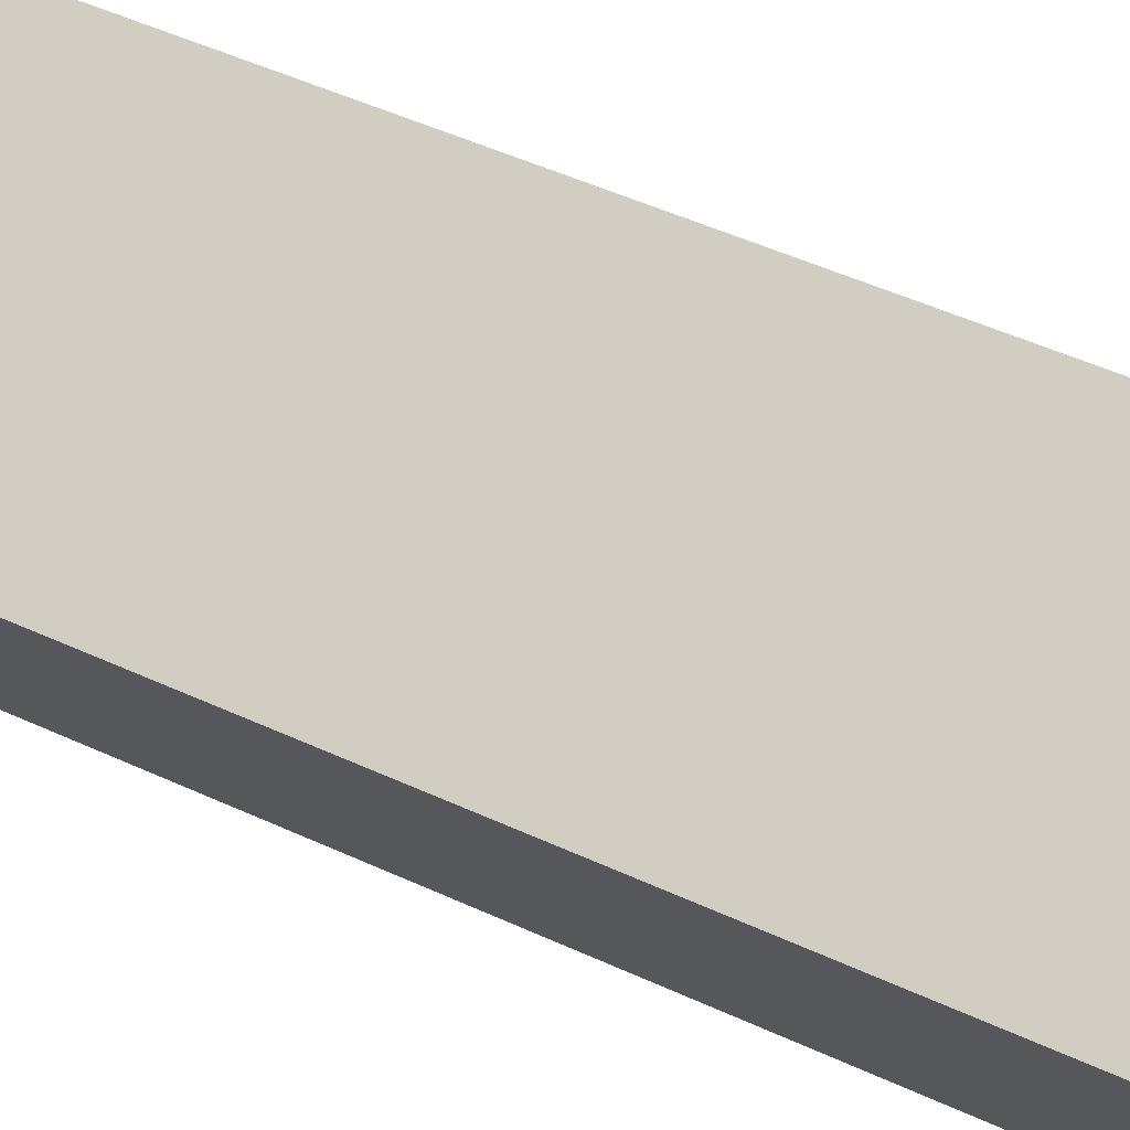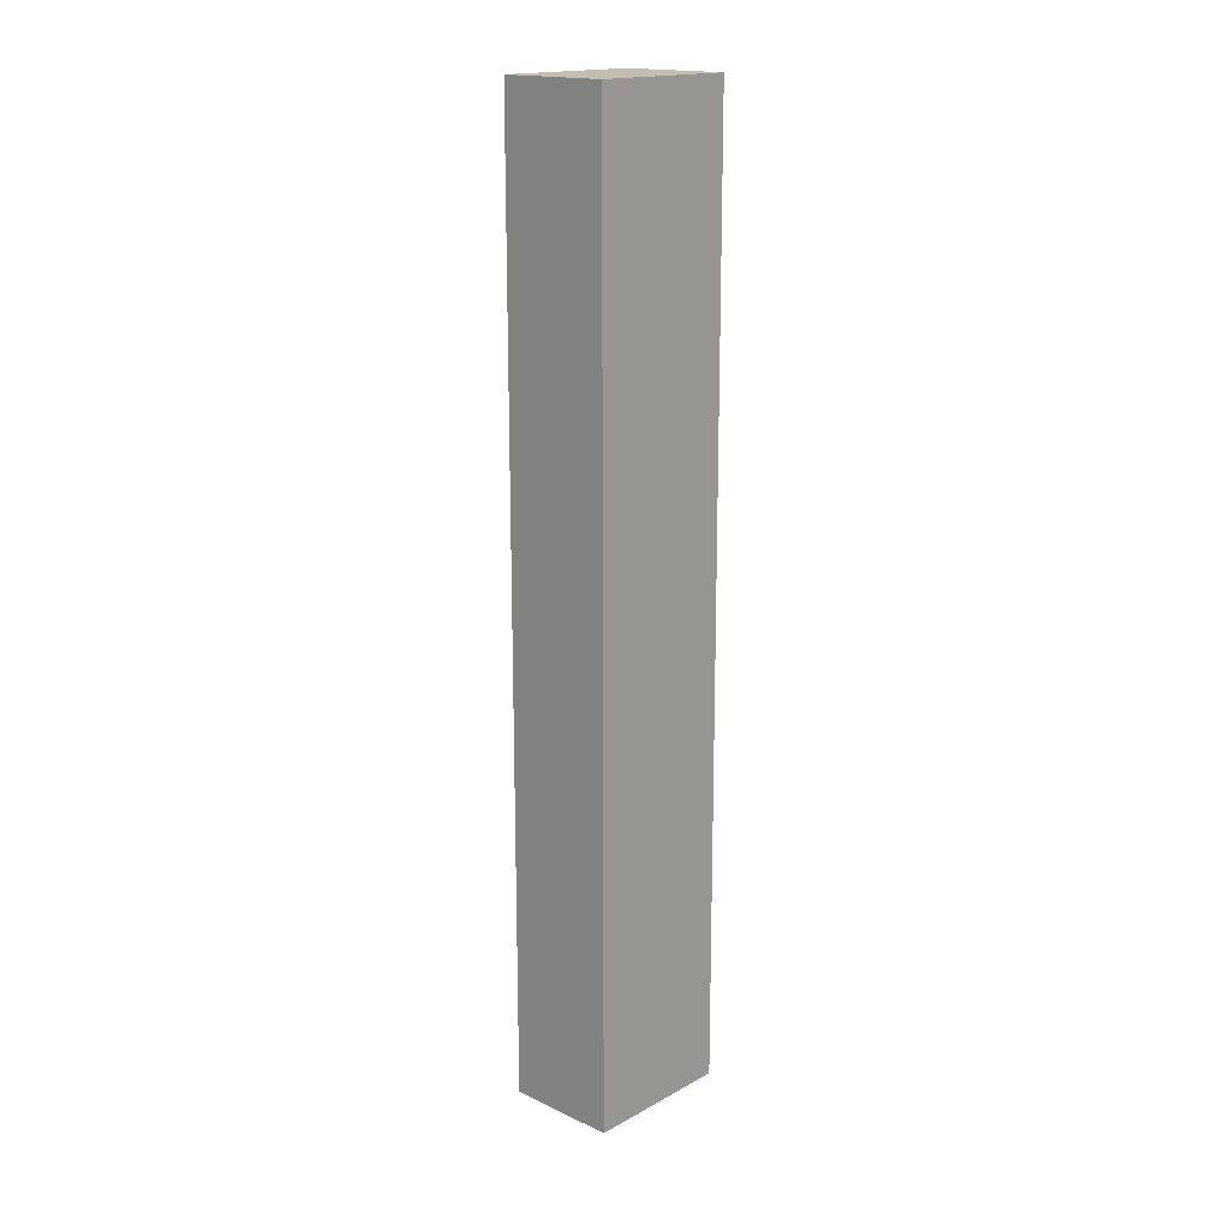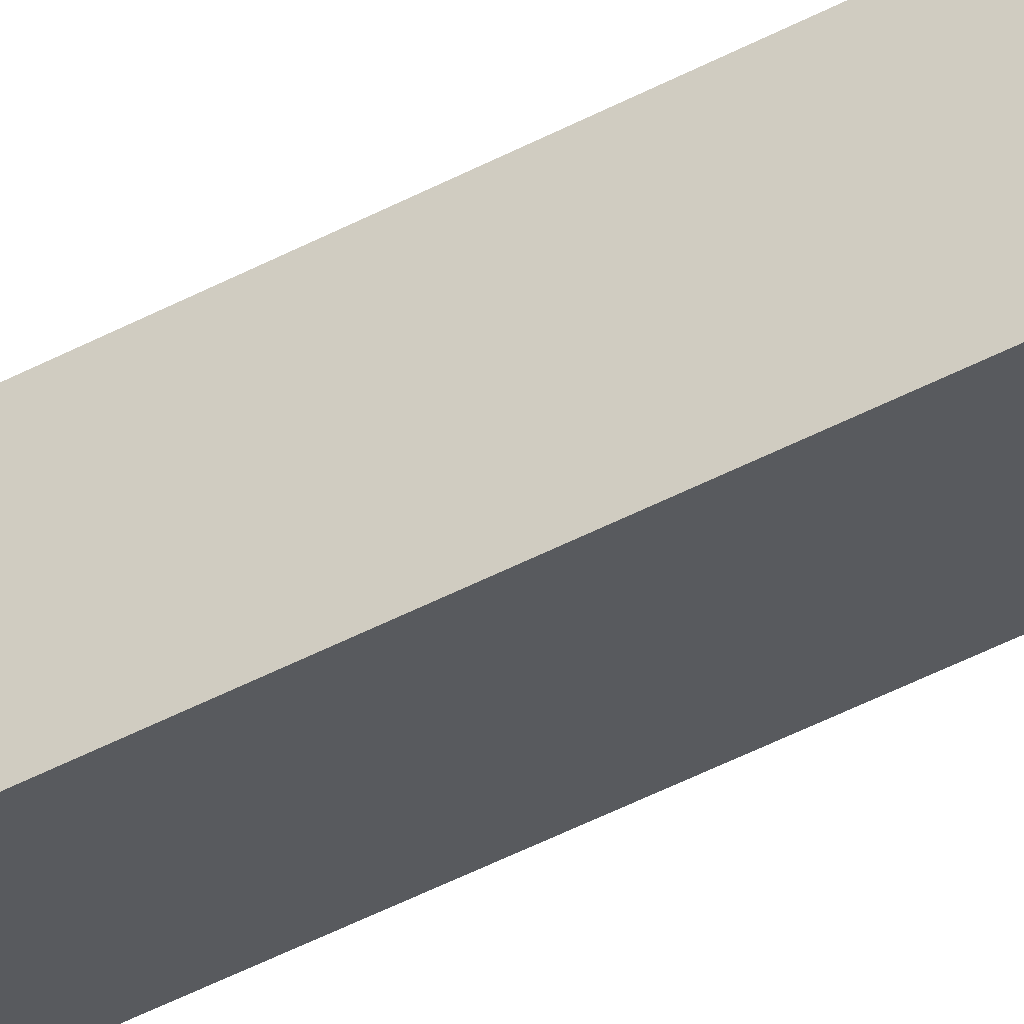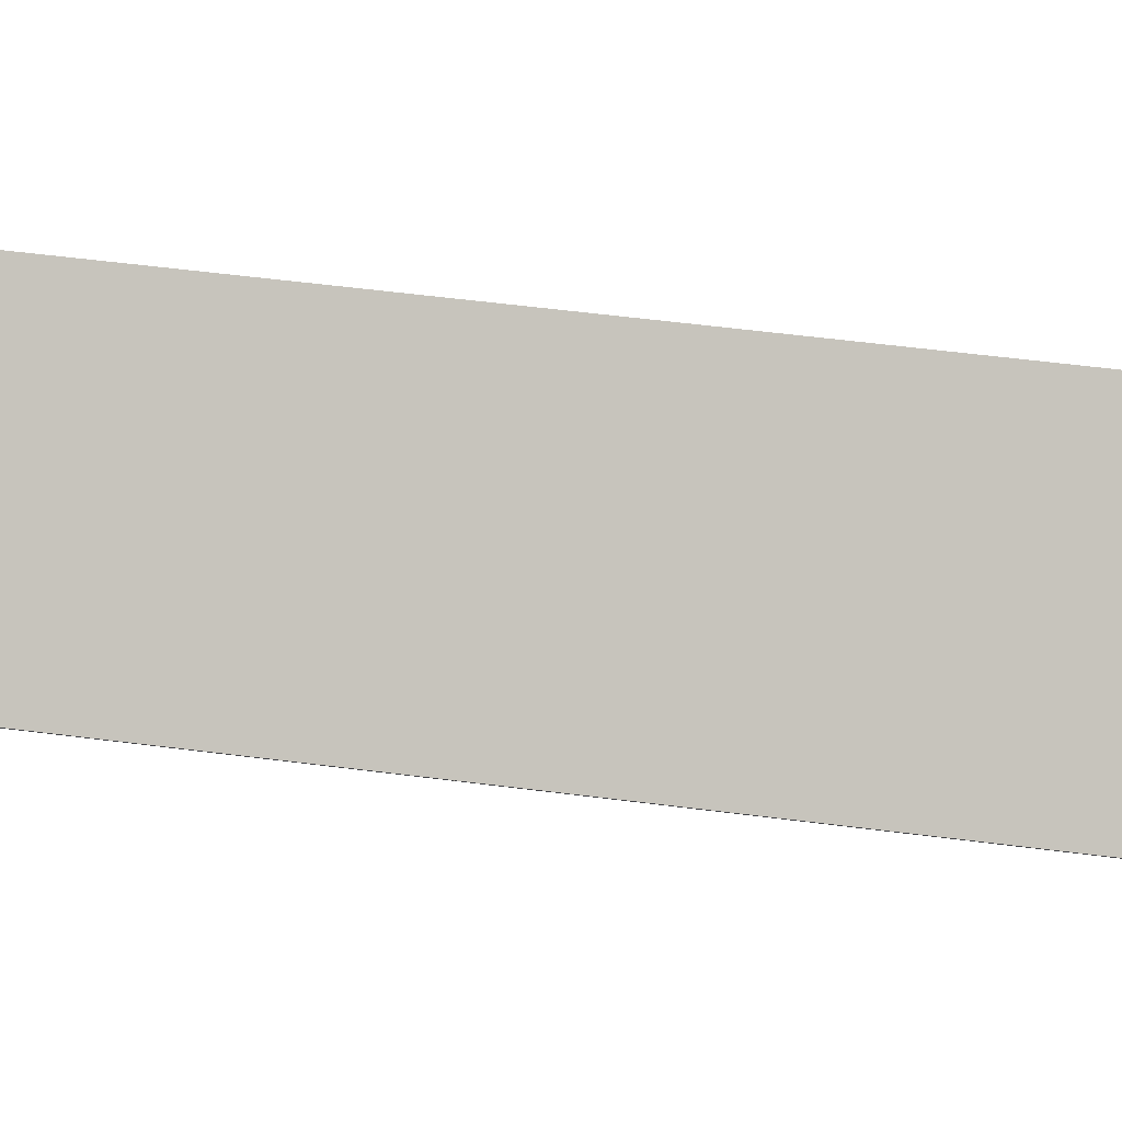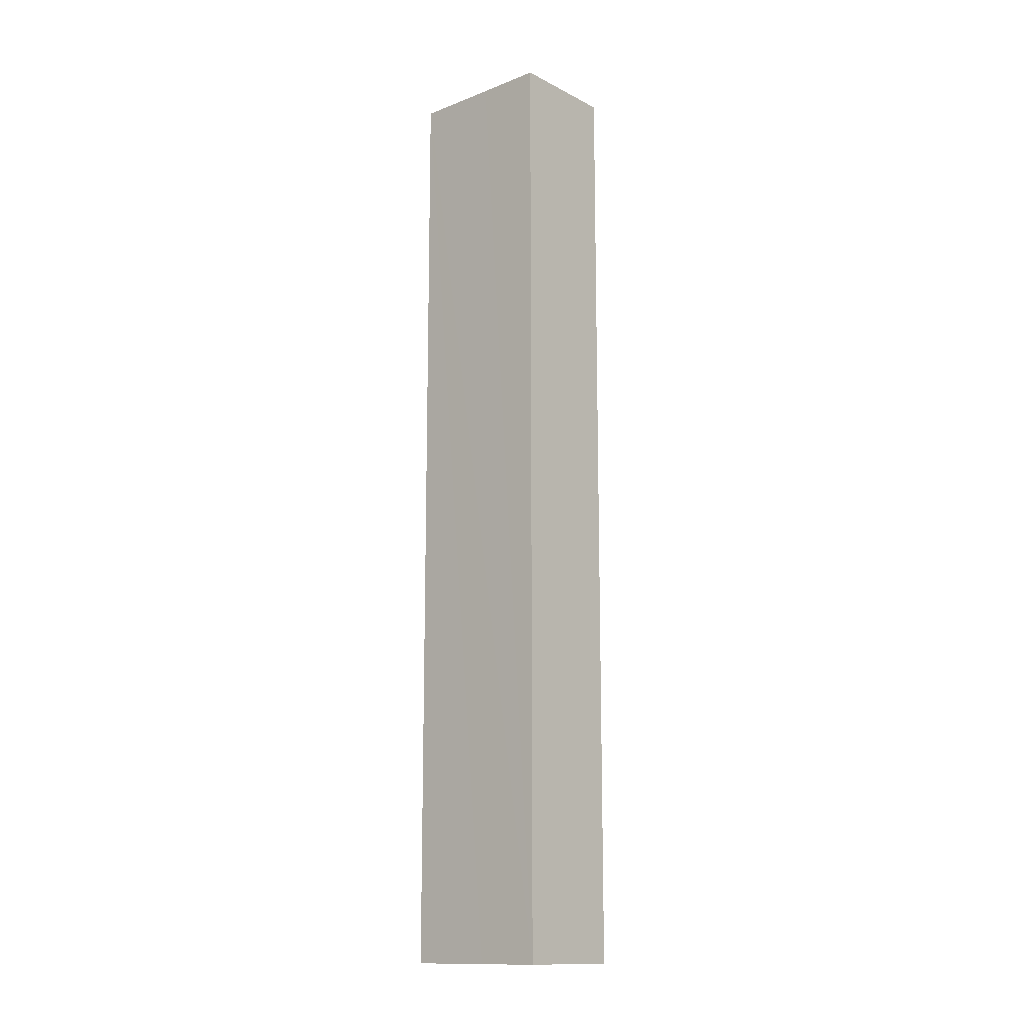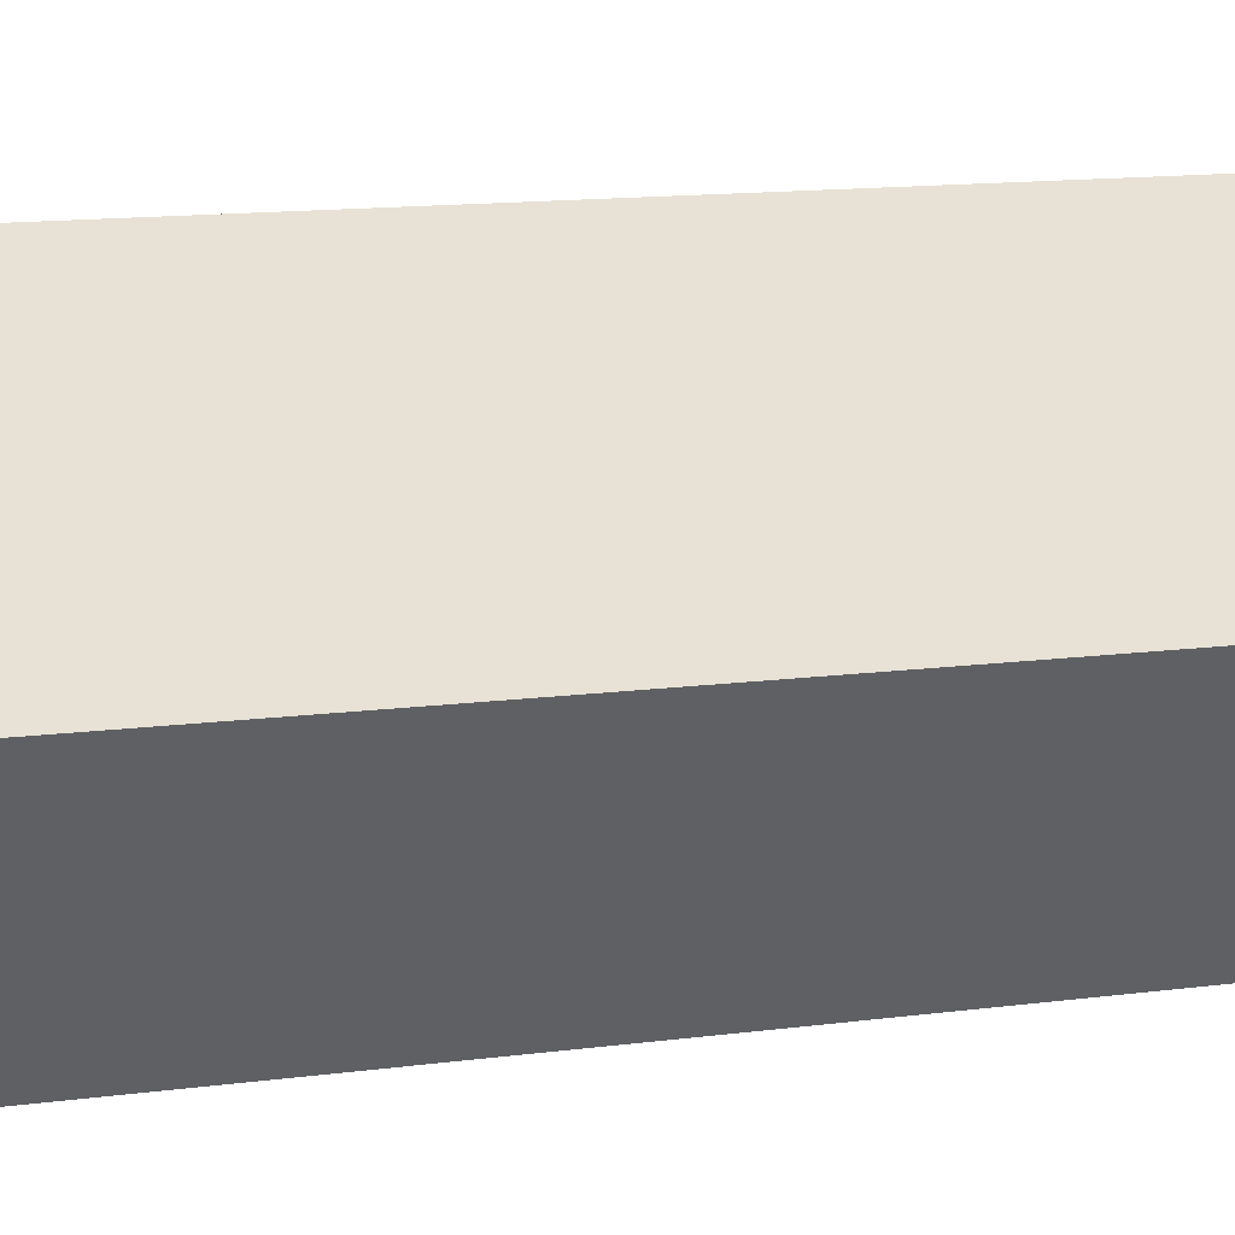
<metadata>
{"format":"obj","ext":"obj","renderer":"f3d","projection":"perspective","resolution":1024,"background":"white","views":[{"elev":32.6,"azim":-54.2,"up":"+Z"},{"elev":17.2,"azim":-85.4,"up":"+Y"},{"elev":-64.6,"azim":-64.0,"up":"+Z"},{"elev":35.9,"azim":100.8,"up":"+Z"},{"elev":-13.6,"azim":-177.0,"up":"+Y"},{"elev":6.5,"azim":-121.7,"up":"+Z"}]}
</metadata>
<code>
v  2.396 19.14 1.882
v  1.396 19.14 -1.765
v  0 19.14 1.172e-15
v  2.447 19.14 -0.934
v  3.792 19.14 0.117
v  1.396 1.081e-16 -1.765
v  0 0 0
v  2.396 -1.152e-16 1.882
v  3.792 -7.164e-18 0.117
v  2.447 5.719e-17 -0.934
g defaultobject
f 1 2 3
f 2 1 4
f 4 1 5
f 6 3 2
f 3 6 7
f 7 1 3
f 1 7 8
f 8 5 1
f 5 8 9
f 4 6 2
f 6 4 5
f 6 5 10
f 10 5 9
f 6 8 7
f 8 6 10
f 8 10 9

</code>
